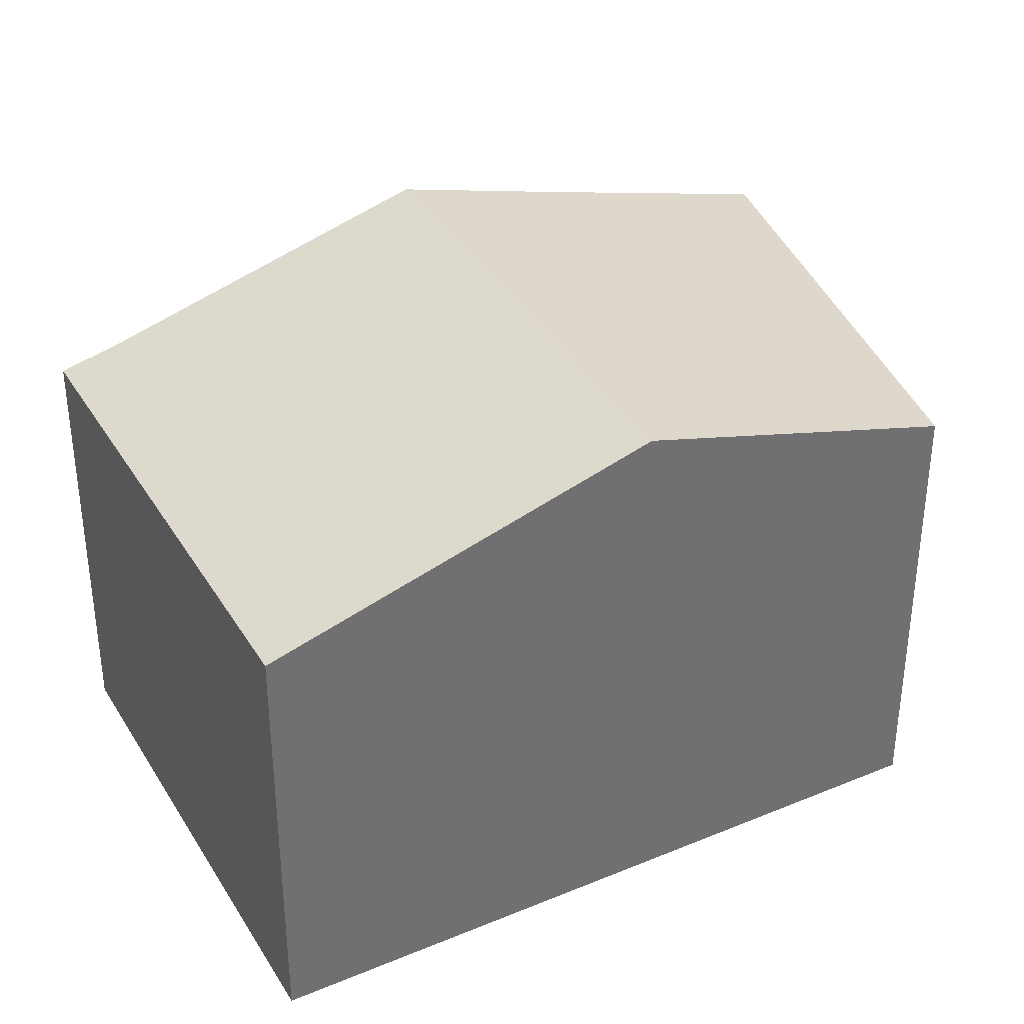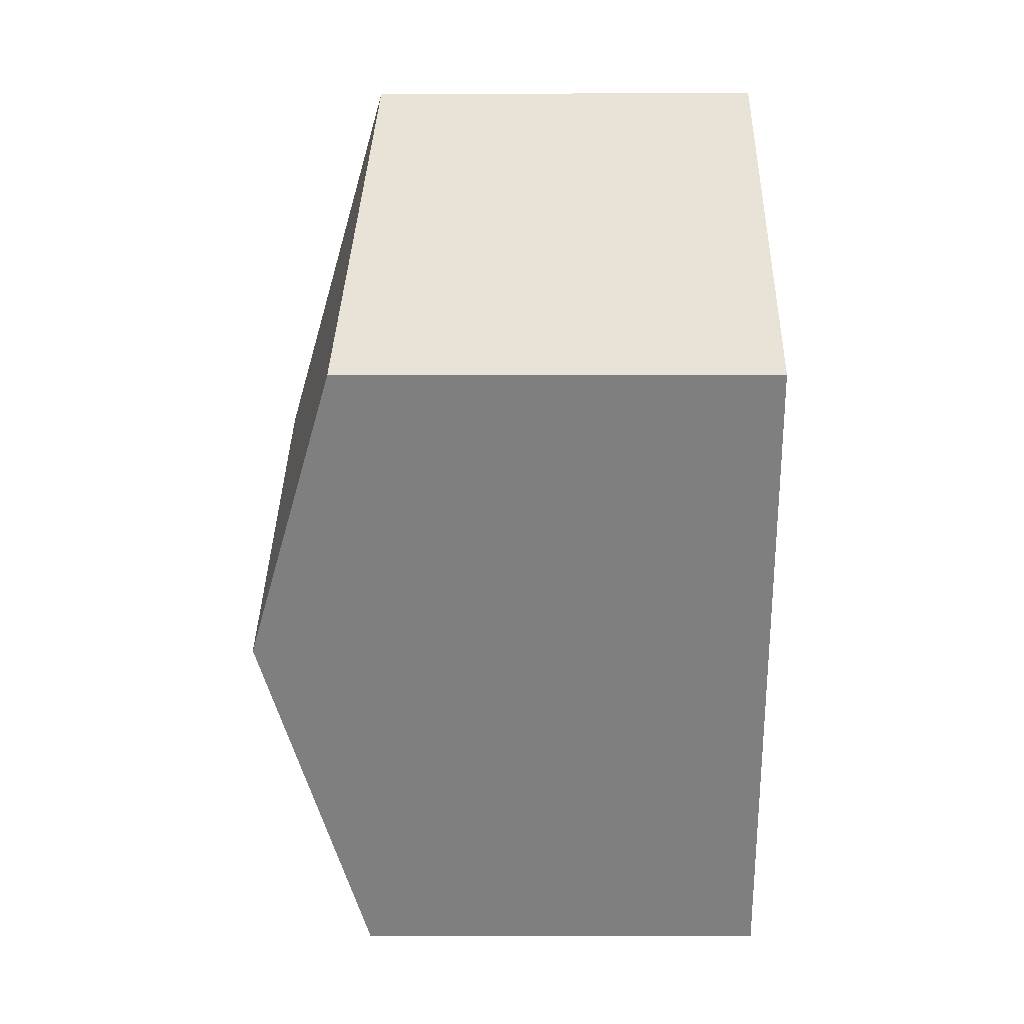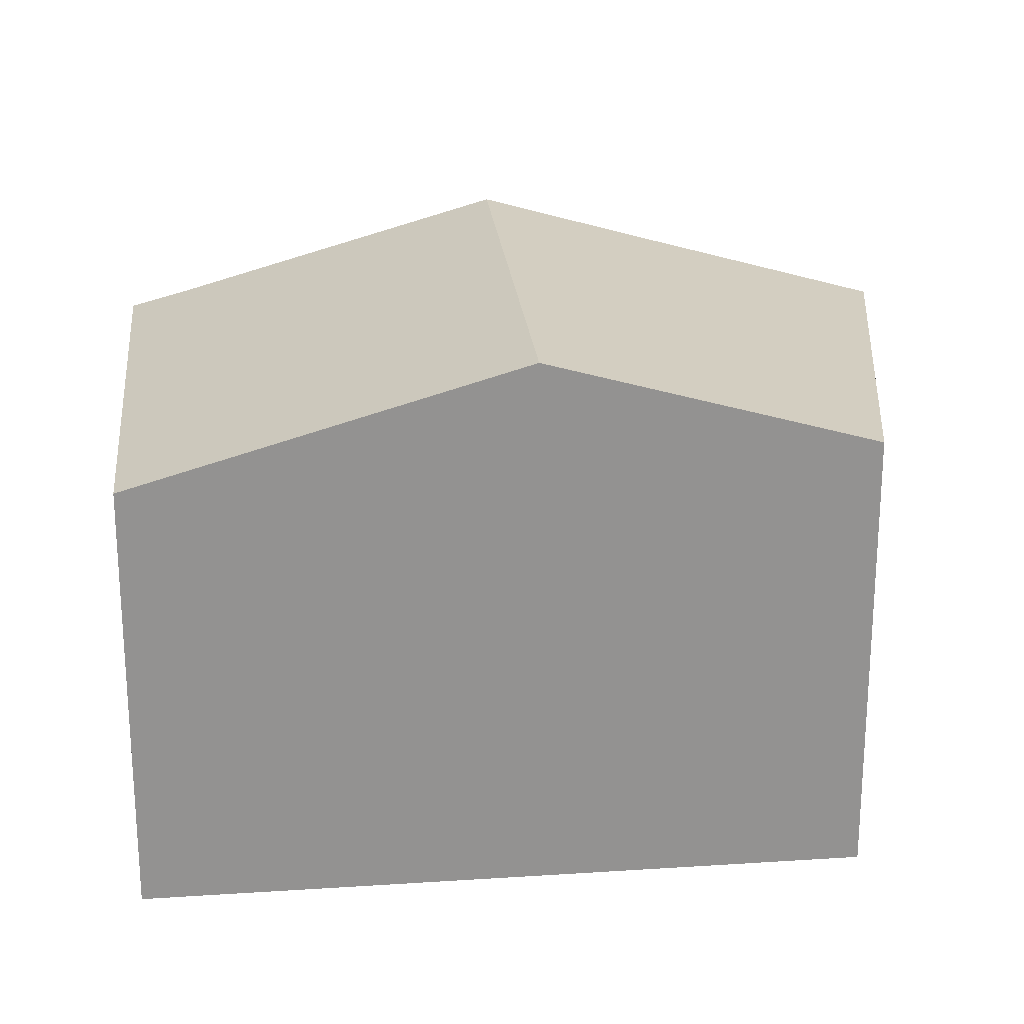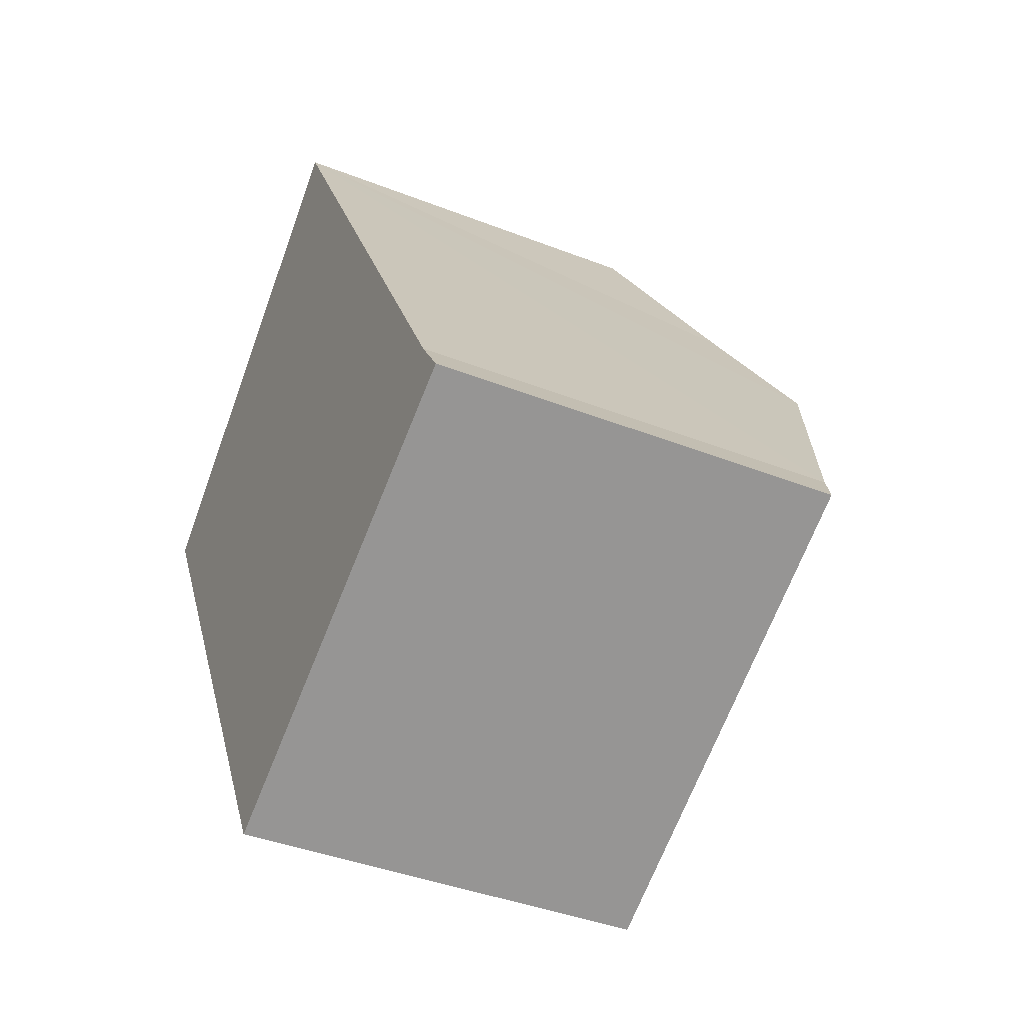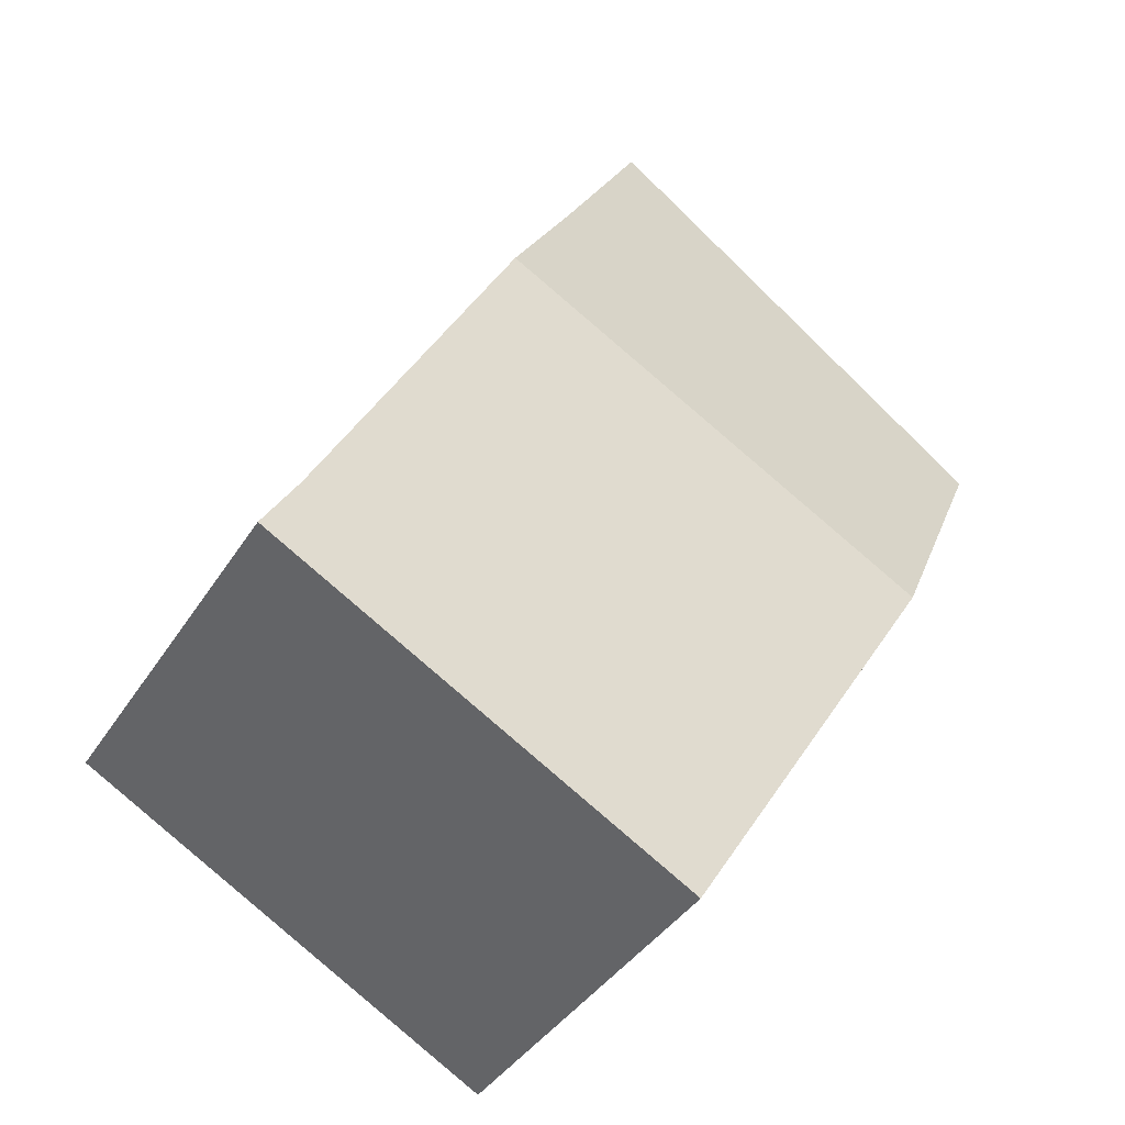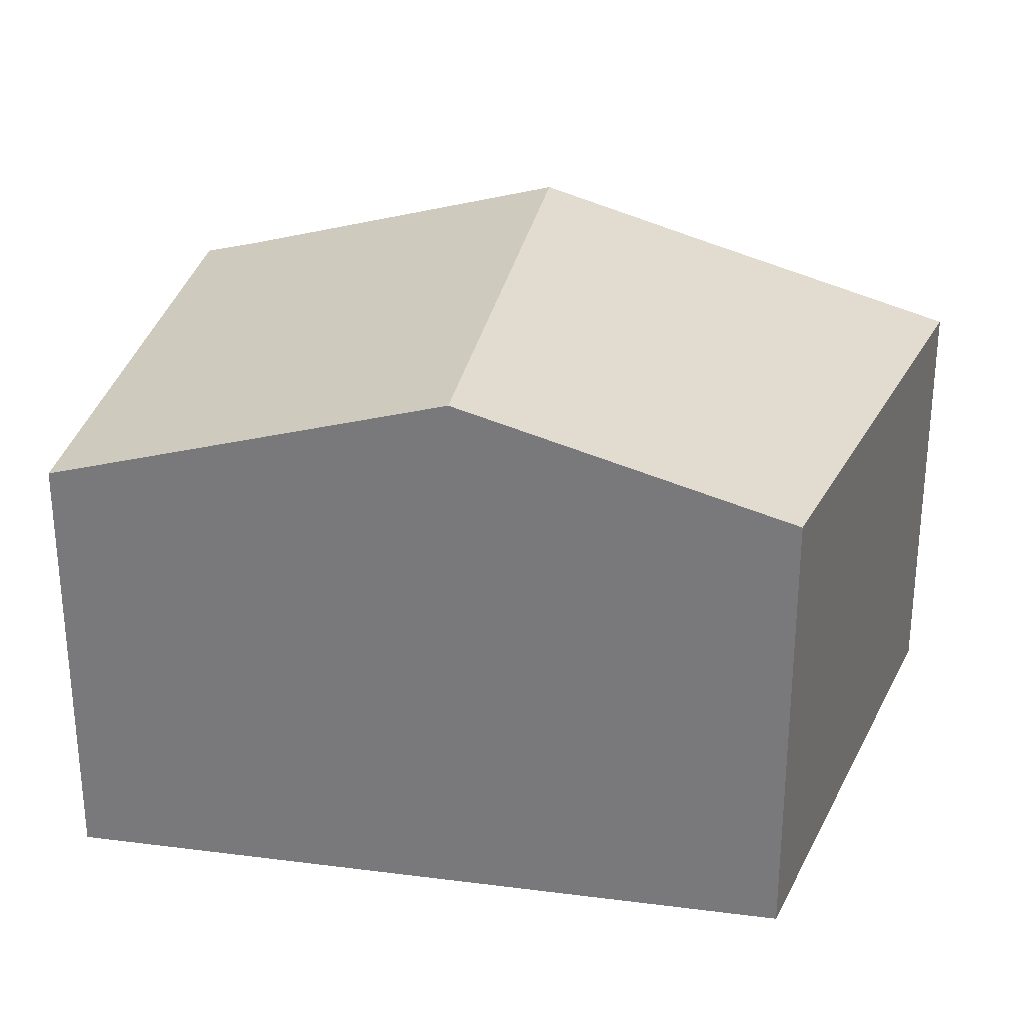
<metadata>
{"format":"obj","ext":"obj","renderer":"f3d","projection":"perspective","resolution":1024,"background":"white","views":[{"elev":37.3,"azim":-147.3,"up":"+Y"},{"elev":1.1,"azim":-89.7,"up":"+Z"},{"elev":23.9,"azim":-125.4,"up":"+Y"},{"elev":-40.4,"azim":64.3,"up":"+Z"},{"elev":-39.1,"azim":151.0,"up":"+Z"},{"elev":30.3,"azim":-108.5,"up":"+Y"}]}
</metadata>
<code>
v  1.146 3.936 -2.057
v  5.8 3.133 -2.662
v  2.519 3.133 -4.52
v  5.569 3.252 -2.315
v  4.373 3.936 -0.23
v  2.937 3.105 2.313
v  2.199 3.105 1.895
v  2.855 3.057 2.46
v  3.732 3.569 0.888
v  0 3.266 2e-16
v  2.855 -1.506e-16 2.46
v  5.569 1.418e-16 -2.315
v  2.937 -1.416e-16 2.313
v  3.732 -5.437e-17 0.888
v  4.373 1.408e-17 -0.23
v  5.8 1.63e-16 -2.662
v  2.519 2.768e-16 -4.52
v  1.146 1.26e-16 -2.057
v  0 0 0
v  2.199 -1.16e-16 1.895
g defaultobject
f 1 2 3
f 2 1 4
f 4 1 5
f 6 7 8
f 7 6 9
f 7 9 10
f 10 9 1
f 1 9 5
f 11 6 8
f 6 11 9
f 9 11 5
f 5 11 4
f 4 11 12
f 12 11 13
f 12 13 14
f 12 14 15
f 12 2 4
f 2 12 16
f 16 3 2
f 3 16 17
f 17 1 3
f 1 17 10
f 10 17 18
f 10 18 19
f 19 7 10
f 7 19 8
f 8 19 20
f 8 20 11
f 12 17 16
f 17 12 18
f 18 12 15
f 18 15 14
f 18 14 19
f 19 14 13
f 19 13 20
f 20 13 11

</code>
